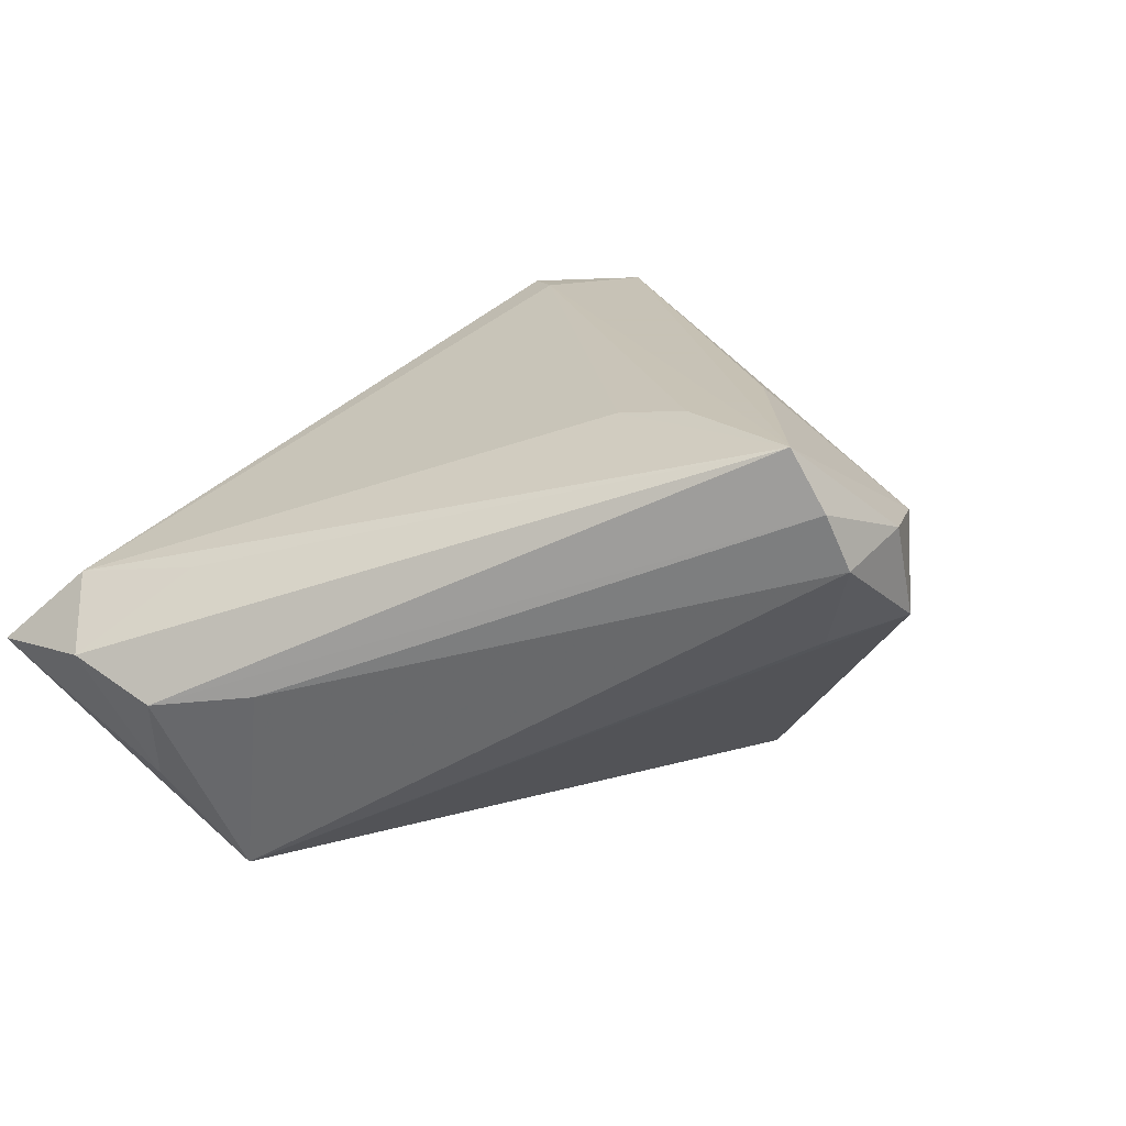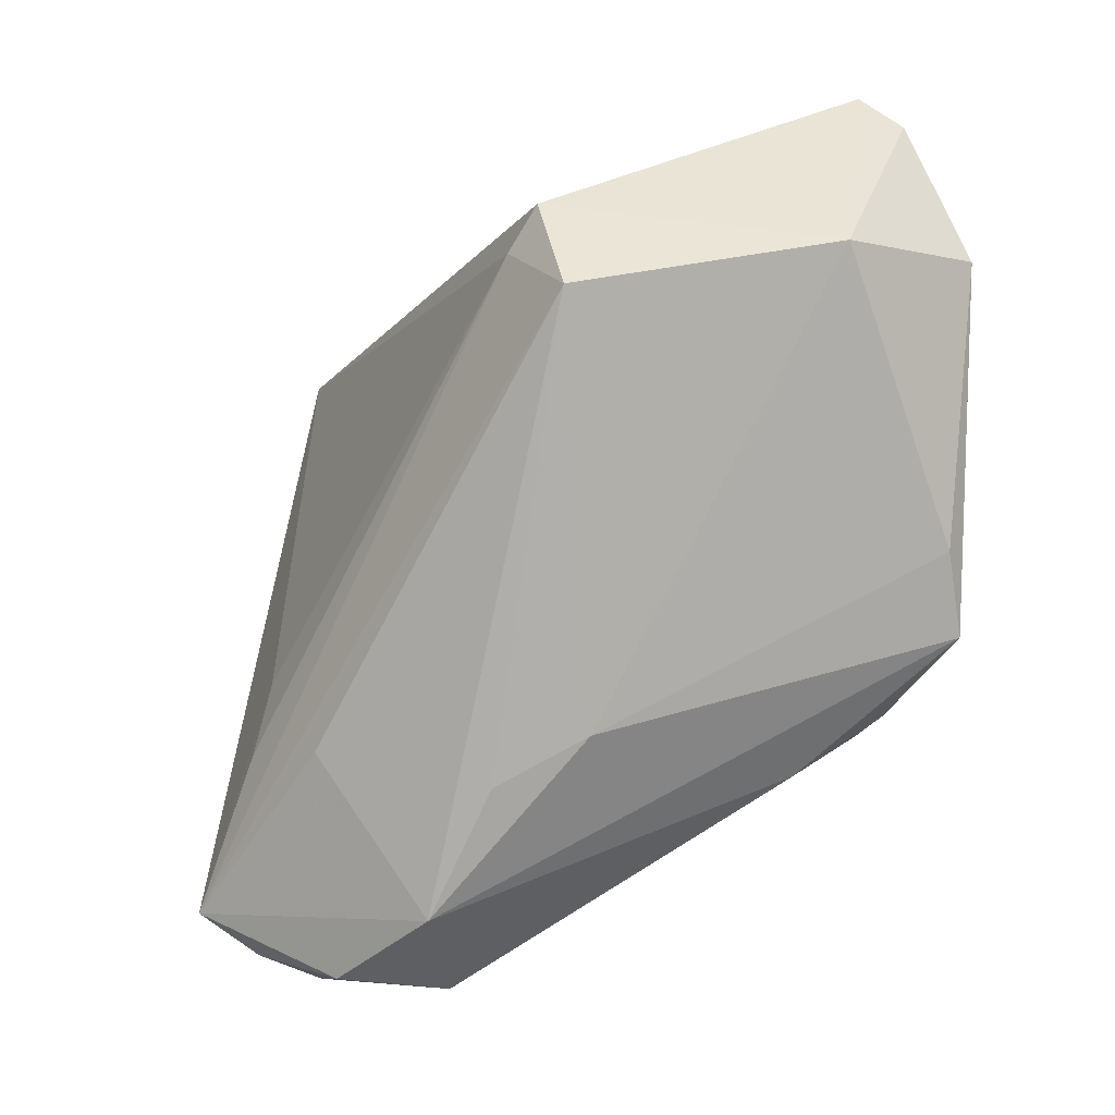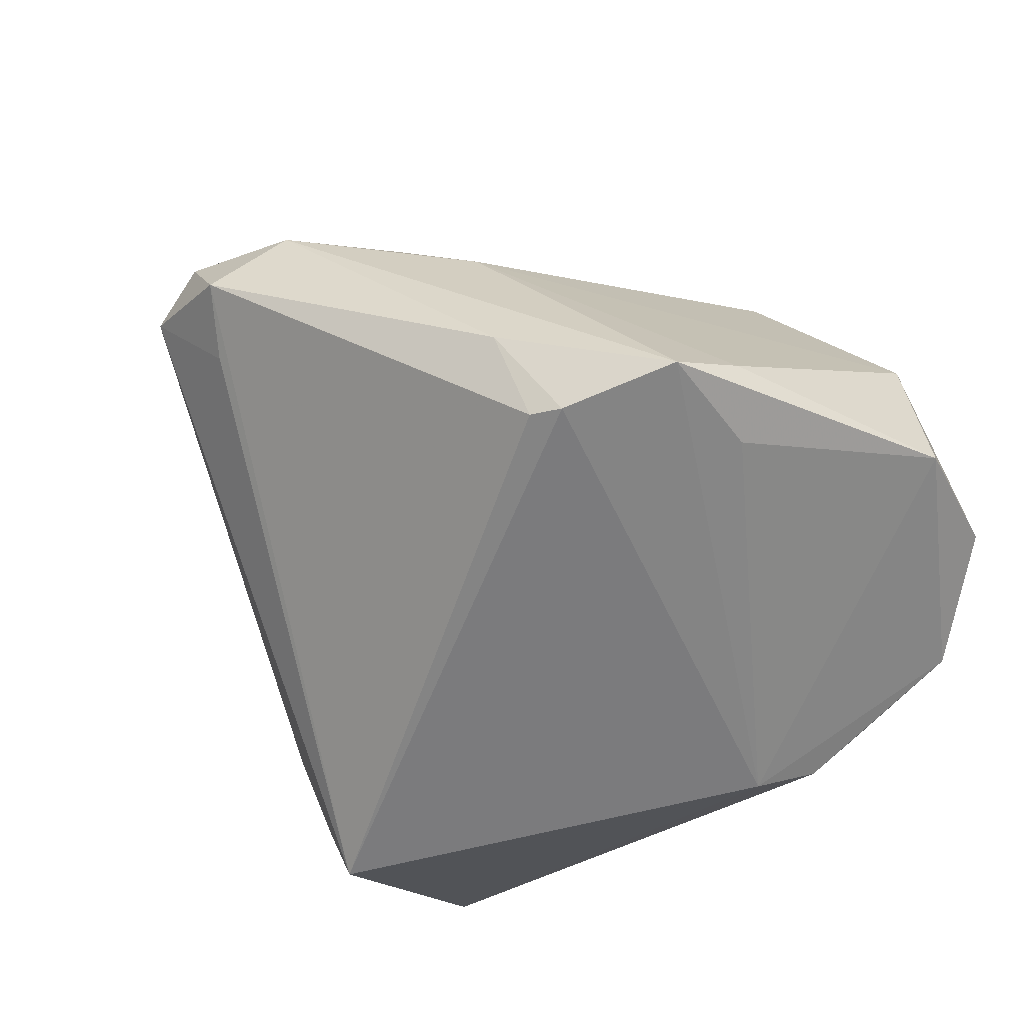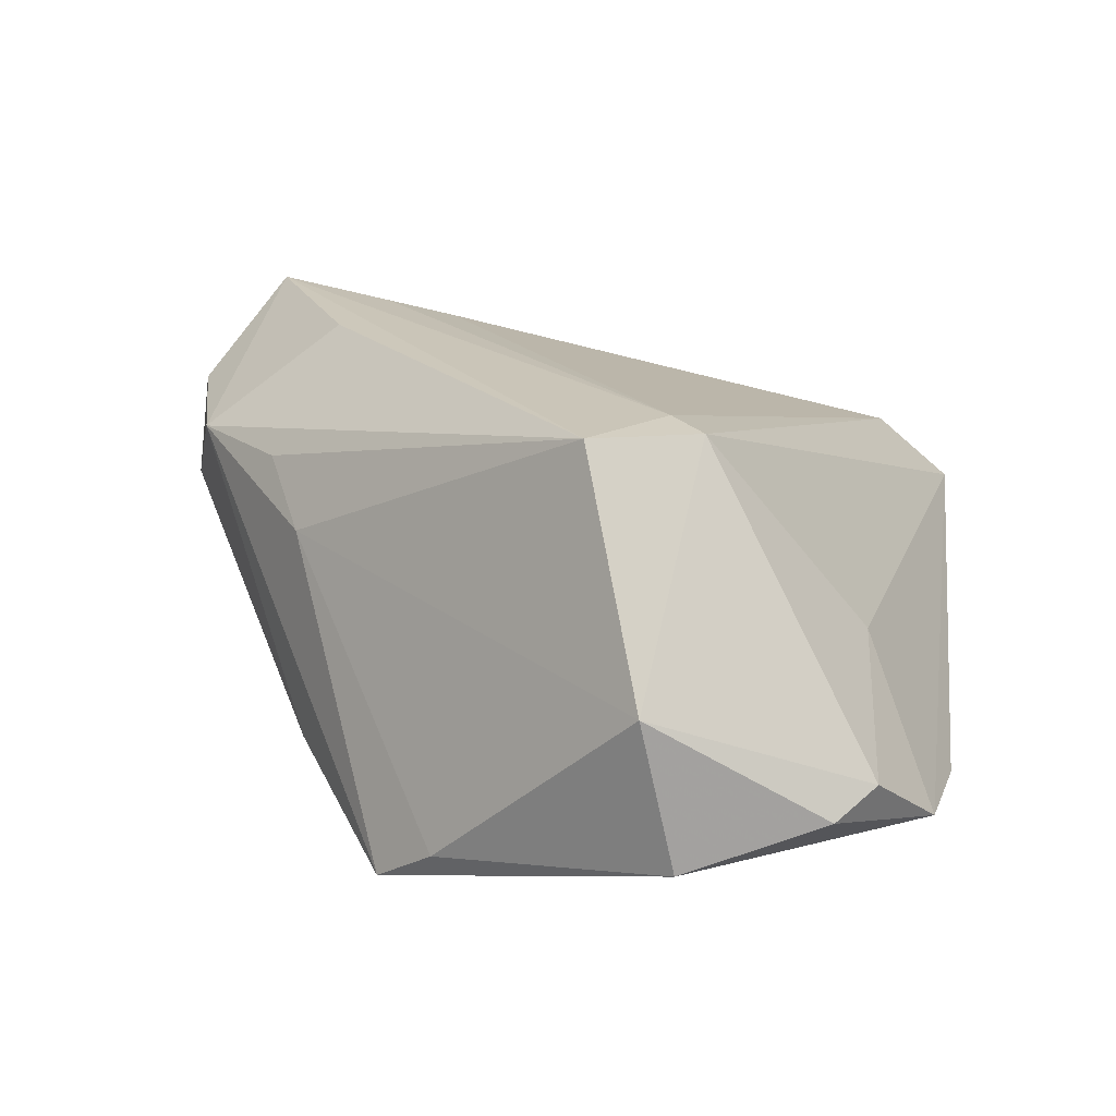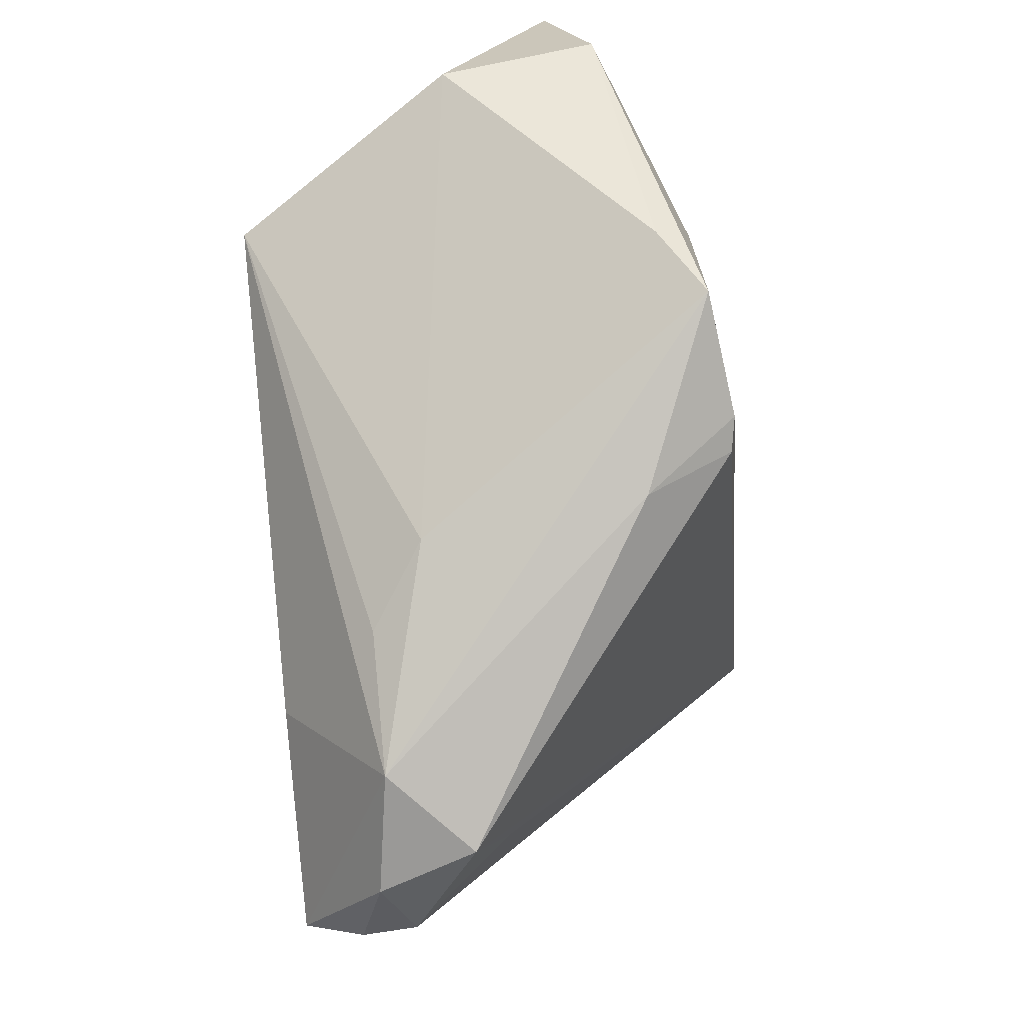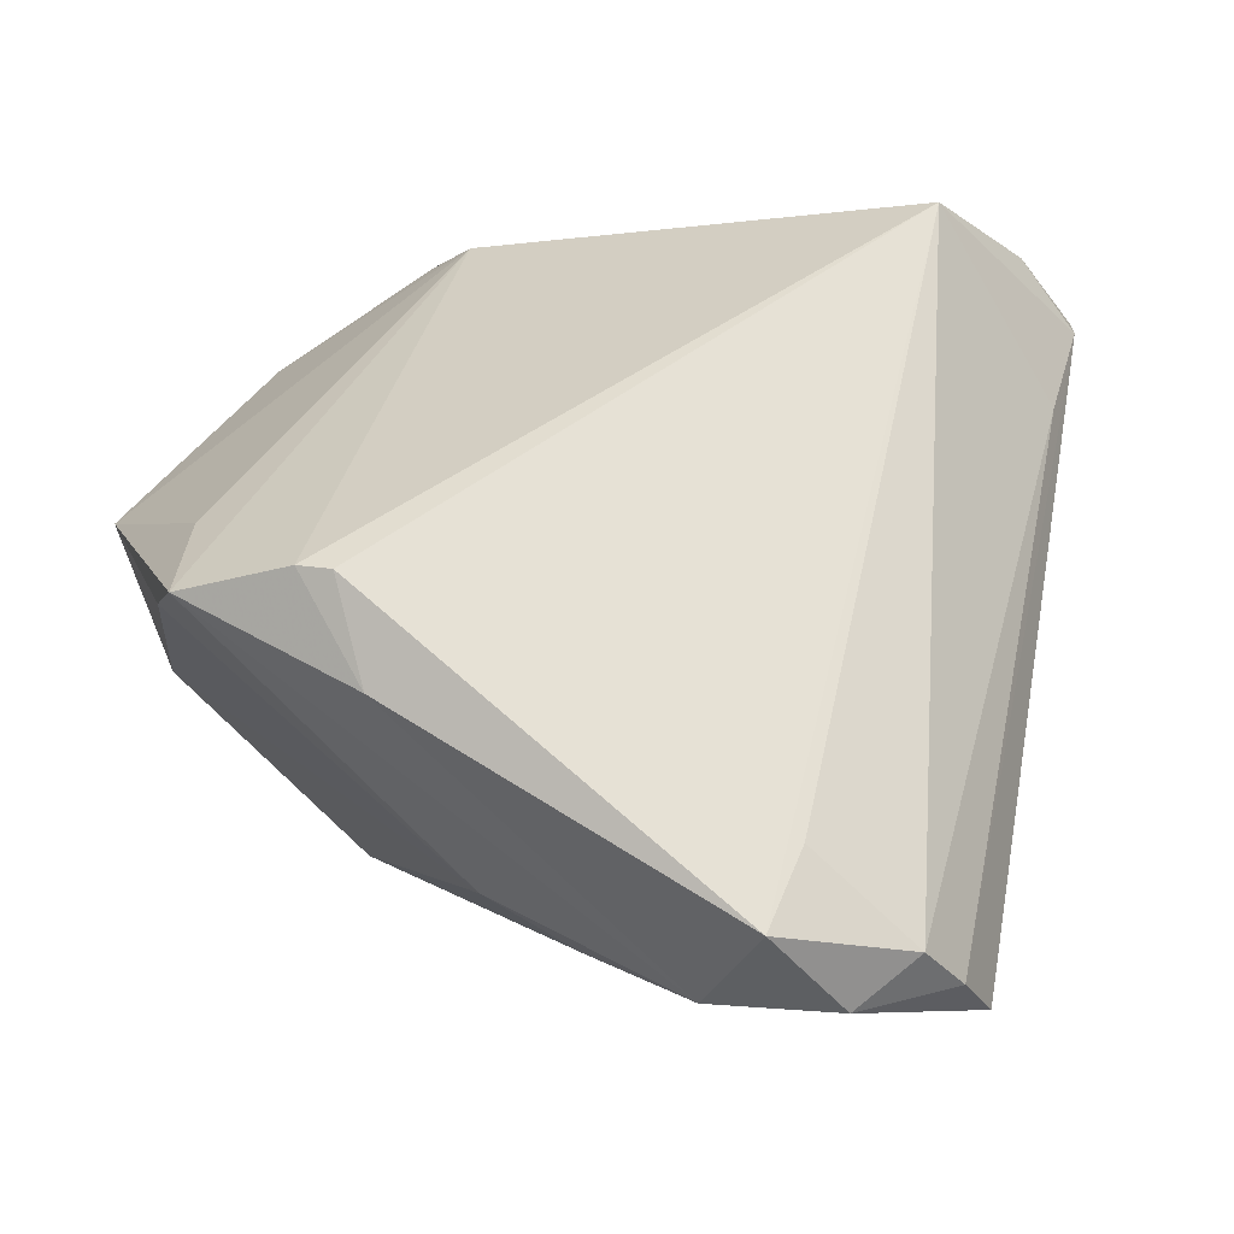
<metadata>
{"format":"obj","ext":"obj","renderer":"f3d","projection":"perspective","resolution":1024,"background":"white","views":[{"elev":19.1,"azim":-63.5,"up":"+Z"},{"elev":-25.6,"azim":53.1,"up":"+Y"},{"elev":-60.1,"azim":37.6,"up":"+Z"},{"elev":20.3,"azim":97.4,"up":"+Z"},{"elev":-56.6,"azim":96.7,"up":"+Y"},{"elev":-55.9,"azim":-162.6,"up":"+Y"}]}
</metadata>
<code>
v 0.008305 -0.04127 0.01626
v 0.00937 0.03663 -0.0251
v -0.0298 -0.04799 0.02984
v -0.02856 -0.05186 0.02244
v -0.05445 0.01953 -0.003191
v 0.03814 -0.02296 -0.02583
v 0.01984 -0.02854 -0.02683
v 0.02372 -0.02712 -0.02755
v 0.05416 0.00958 0.003309
v -0.05436 0.02946 0.001235
v -0.05089 0.02095 -0.01325
v 0.05425 0.01367 -0.01509
v 0.03365 0.01464 0.02918
v 0.02263 0.04431 -0.01542
v -0.01281 -0.05674 0.006748
v -0.04412 0.01375 -0.02611
v -0.003586 -0.05296 0.0161
v 0.03776 0.04201 -0.01393
v 0.04747 0.03535 -0.005909
v -0.01788 -0.04851 0.003634
v -0.05024 0.007844 -0.001568
v -0.04508 0.01908 0.01068
v 0.03776 -0.00832 -0.02451
v -0.006629 -0.0355 0.02946
v 0.0261 0.03355 0.003981
v -0.01939 -0.02284 0.0279
v 0.0154 0.04198 -0.02147
v -0.02609 -0.05396 0.01552
v 0.05114 0.03075 -0.009097
v -0.04541 0.03466 0.007866
v 0.0292 0.01039 0.02984
v 0.04257 -0.01559 -0.02057
v 0.03922 0.001731 0.02984
v -0.0178 -0.05649 0.01859
v -0.04843 0.04431 -0.0012
v -0.0202 -0.03171 0.02943
v 0.0198 -0.03582 -0.01676
v 0.01713 -0.03639 0.009624
f 10 3 22
f 33 9 13
f 13 9 19
f 25 35 13
f 18 35 25
f 13 19 25
f 25 19 18
f 10 22 30
f 30 35 10
f 13 35 30
f 30 22 3
f 3 26 30
f 18 12 2
f 1 33 17
f 5 3 10
f 31 33 13
f 3 33 31
f 13 30 31
f 31 30 26
f 9 33 38
f 38 33 1
f 38 17 6
f 1 17 38
f 9 12 29
f 29 19 9
f 29 12 18
f 18 19 29
f 18 2 27
f 27 2 35
f 35 2 16
f 21 5 16
f 16 28 21
f 23 12 6
f 6 2 23
f 23 2 12
f 6 17 37
f 37 17 15
f 24 33 3
f 3 17 24
f 24 17 33
f 21 28 4
f 3 5 4
f 4 5 21
f 36 26 3
f 3 31 36
f 36 31 26
f 32 38 6
f 9 38 32
f 6 12 32
f 32 12 9
f 14 35 18
f 18 27 14
f 14 27 35
f 8 2 6
f 8 16 2
f 6 37 8
f 10 35 11
f 35 16 11
f 11 5 10
f 11 16 5
f 15 28 20
f 20 16 15
f 28 16 20
f 34 28 15
f 34 4 28
f 15 17 34
f 34 17 3
f 3 4 34
f 15 16 7
f 16 8 7
f 7 37 15
f 7 8 37

</code>
